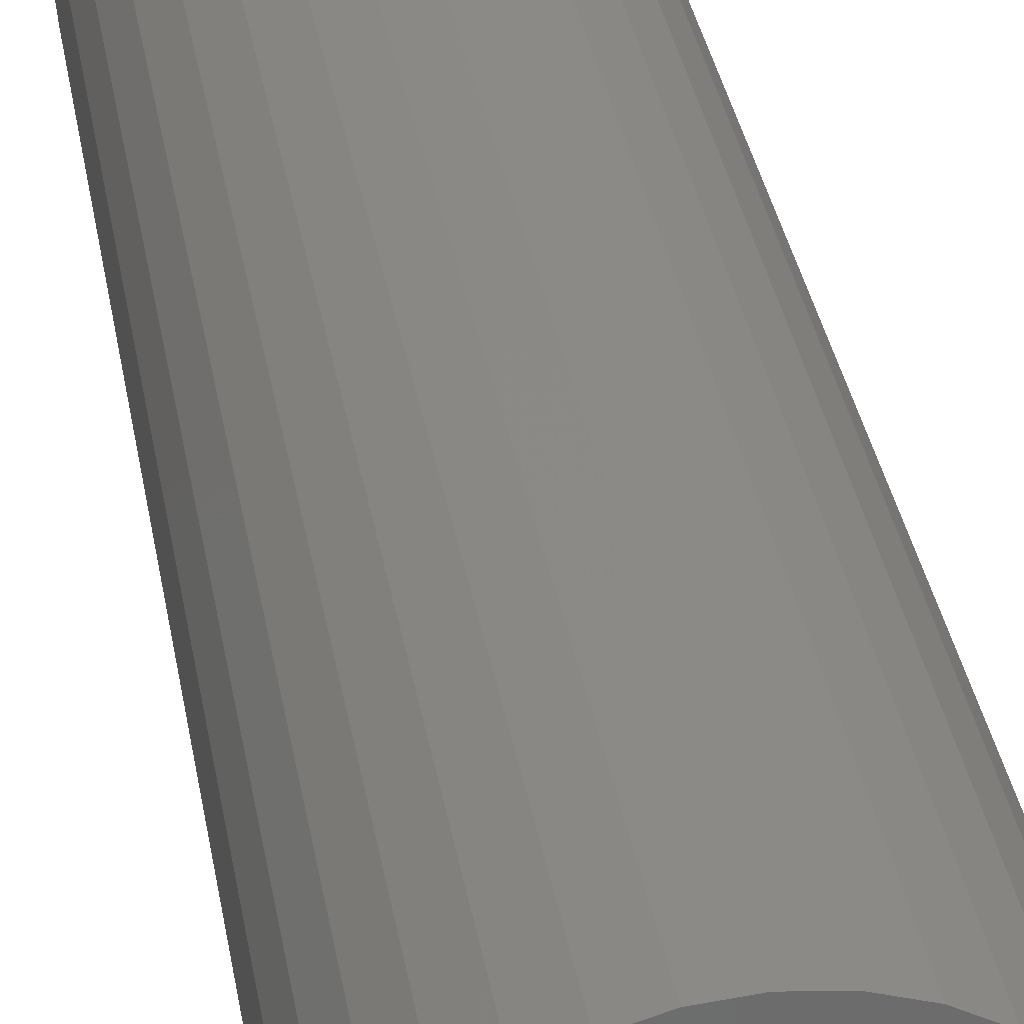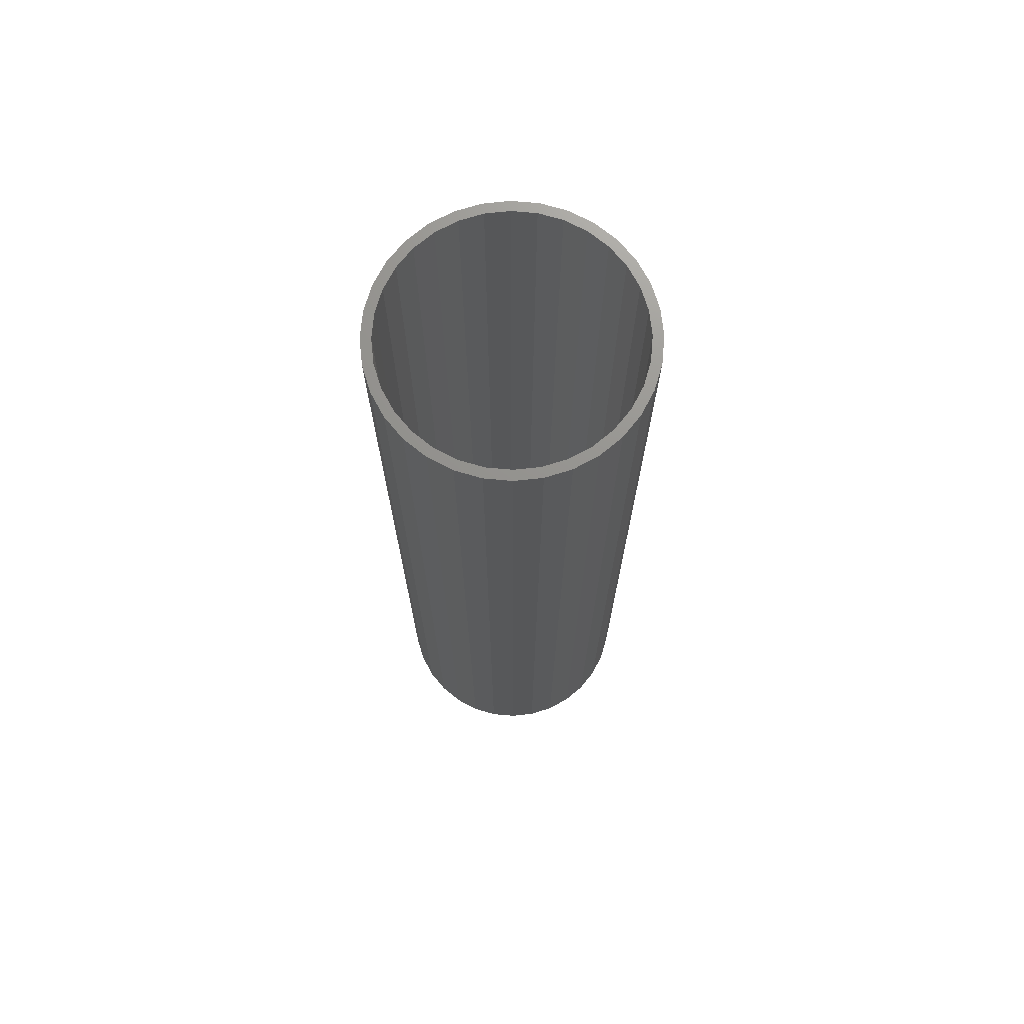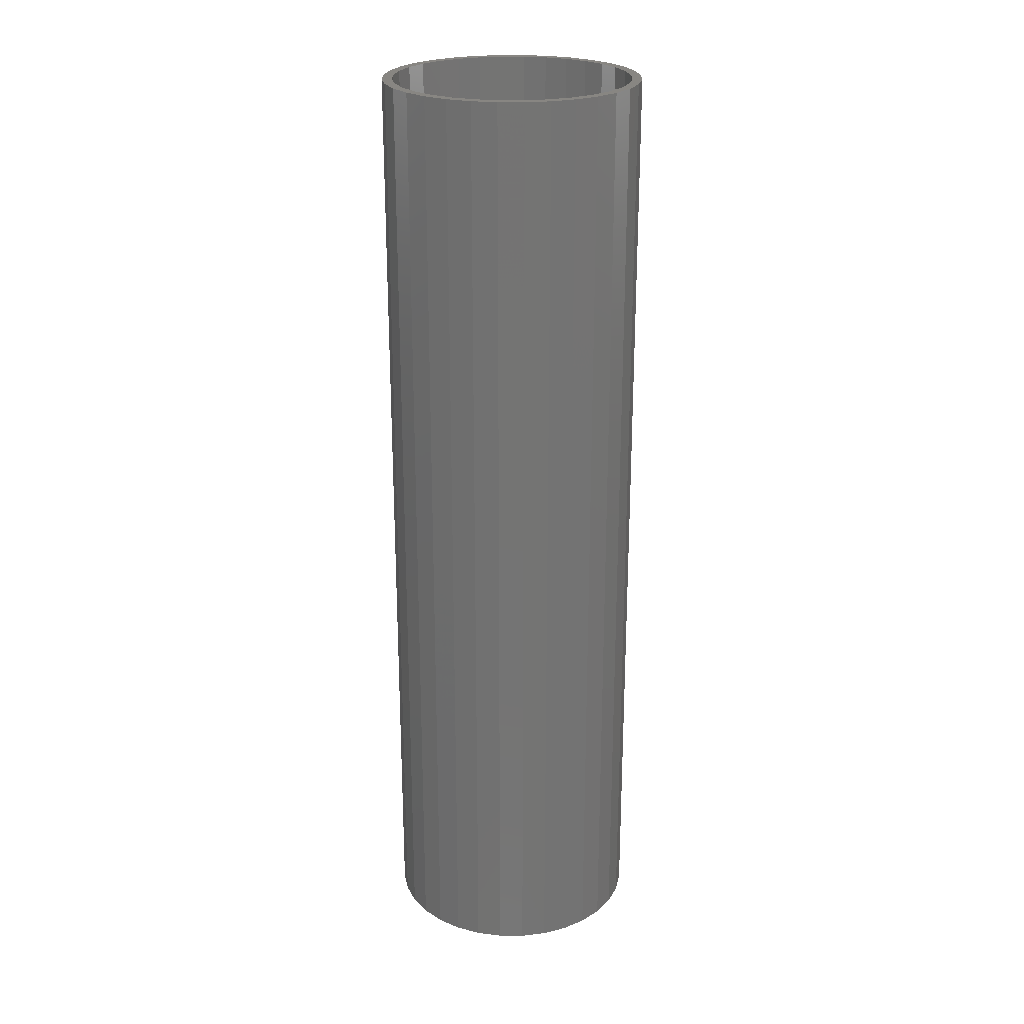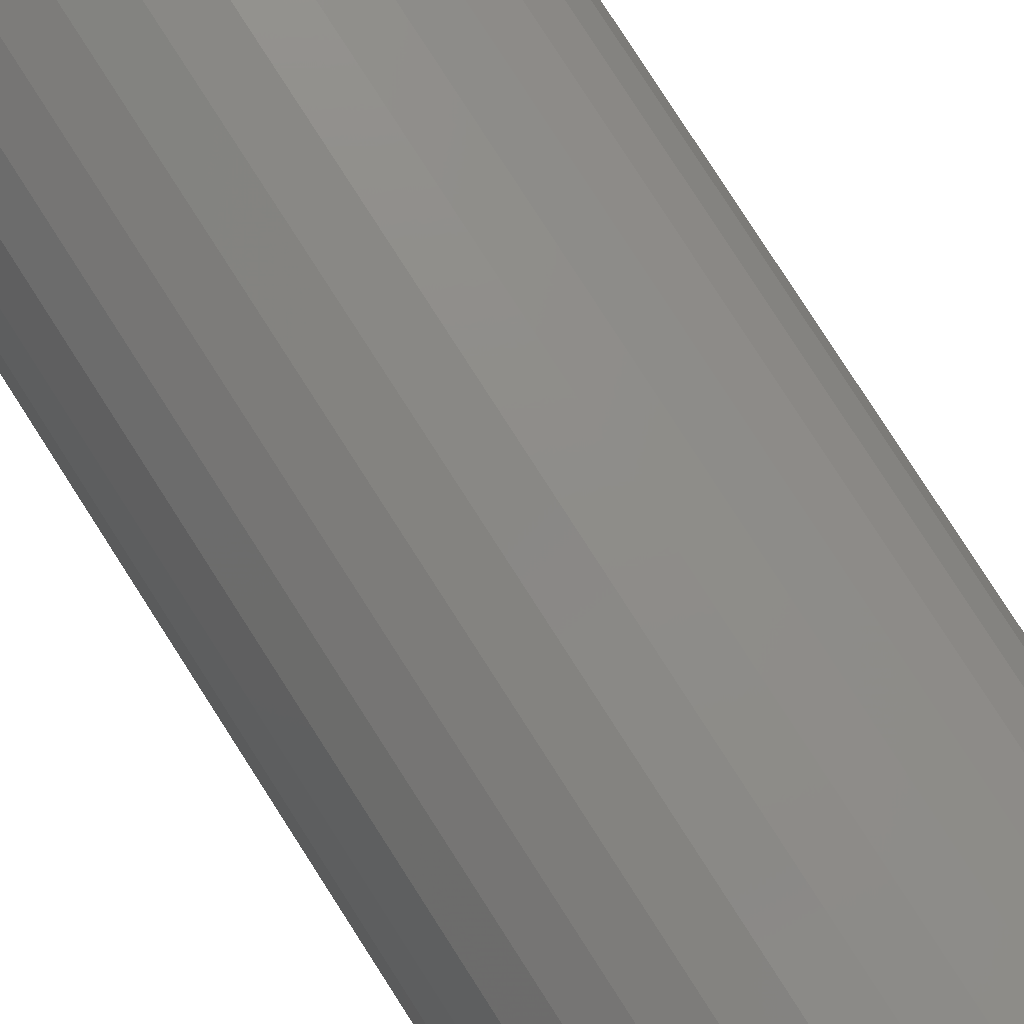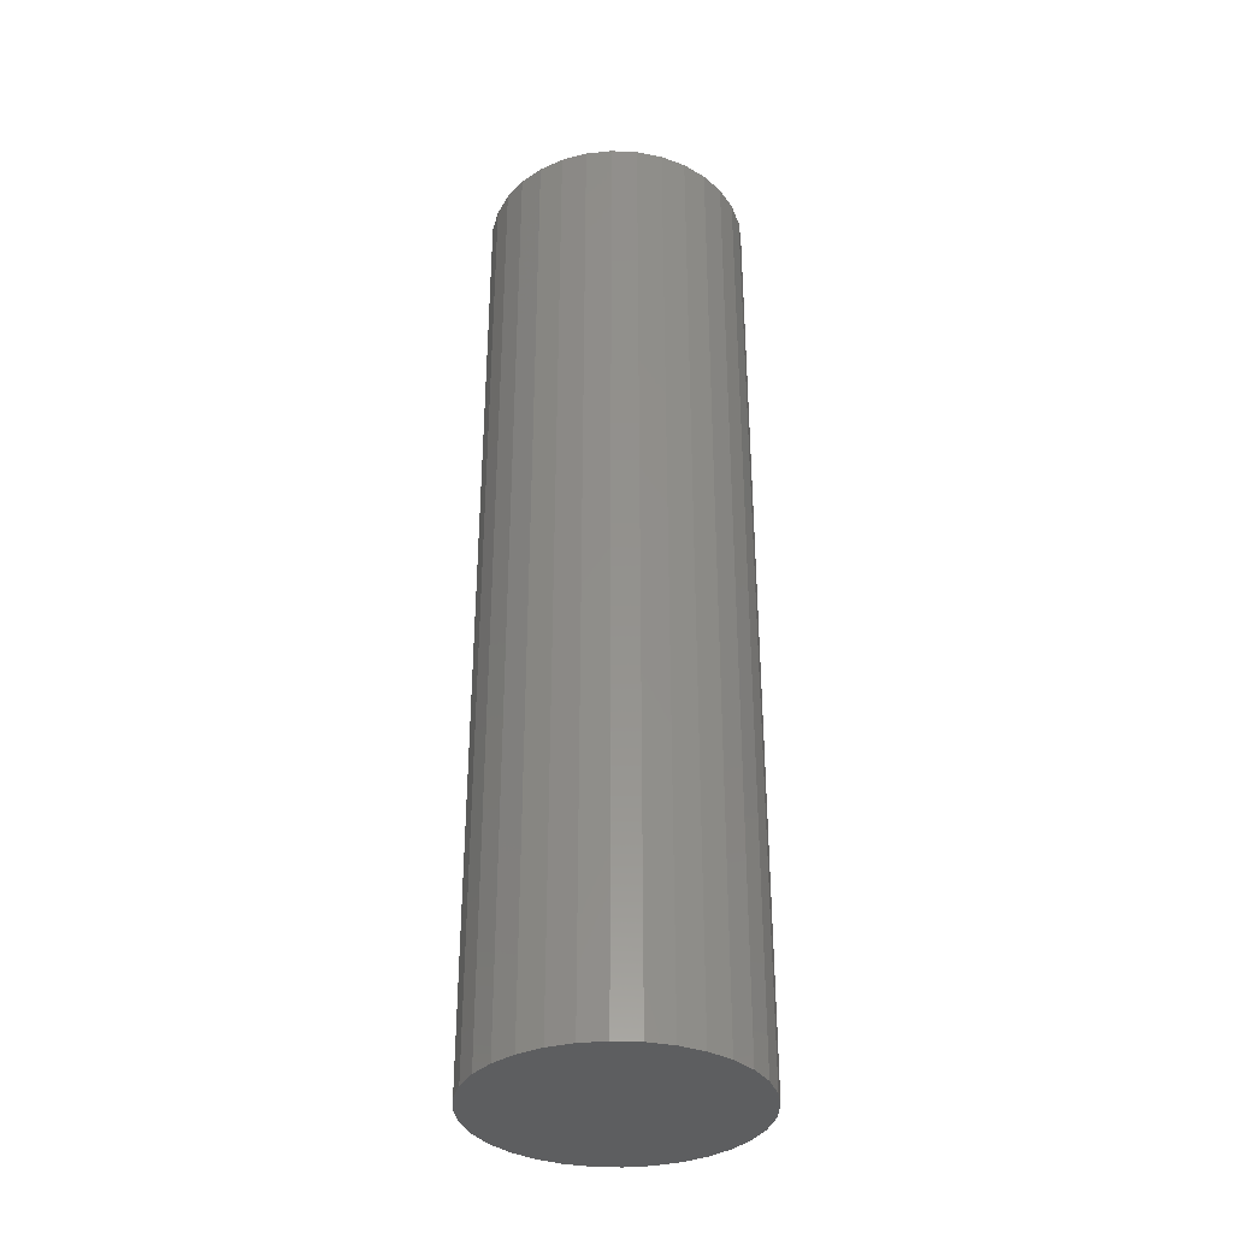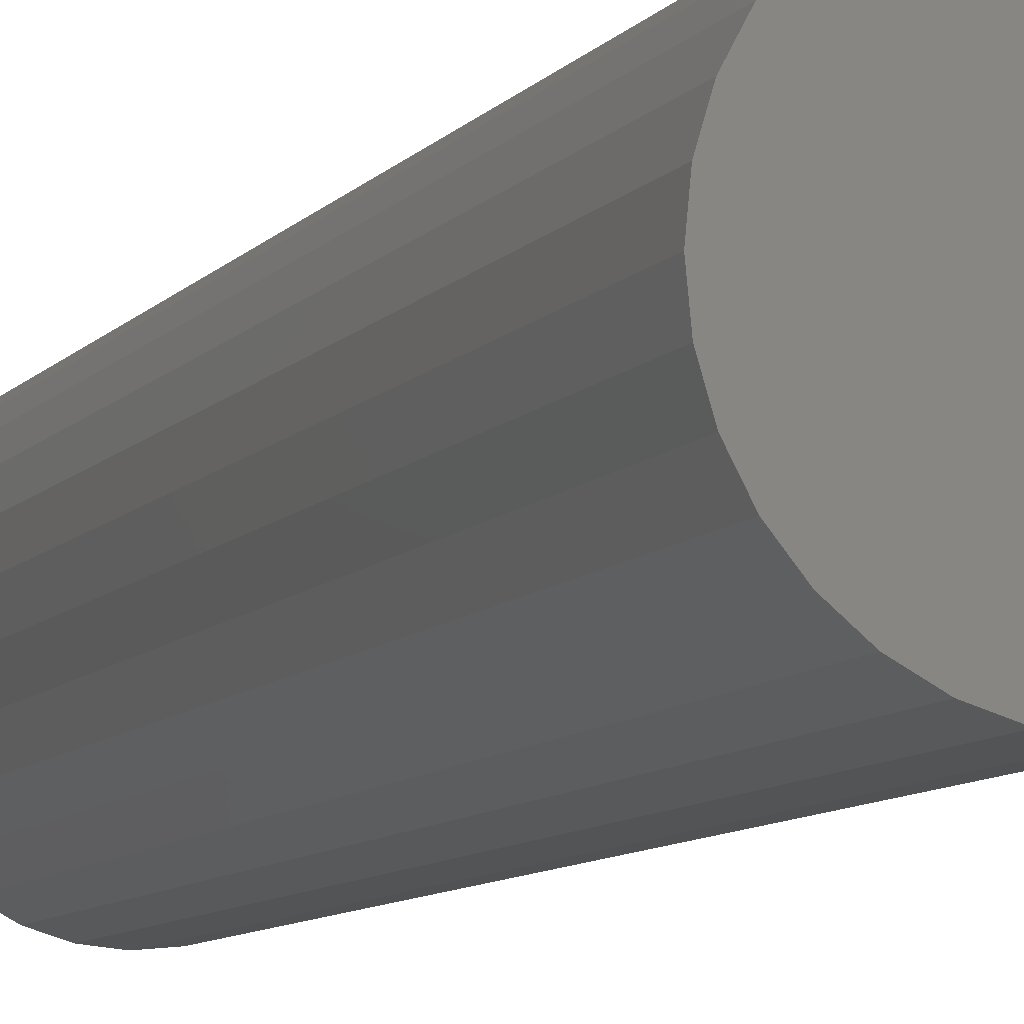
<metadata>
{"format":"stl","ext":"stl","renderer":"f3d","projection":"perspective","resolution":1024,"background":"white","views":[{"elev":31.3,"azim":-8.7,"up":"+Z"},{"elev":71.7,"azim":112.0,"up":"+Y"},{"elev":23.9,"azim":28.5,"up":"+Y"},{"elev":77.7,"azim":-32.5,"up":"+Z"},{"elev":-34.9,"azim":-20.3,"up":"+Y"},{"elev":-8.4,"azim":-20.8,"up":"+Z"}]}
</metadata>
<code>
# stl→obj: 128 verts, 252 faces
v -0.03791 0.75 0.2013
v 0.002138 0.75 0.2053
v 0.002138 0.75 0.1896
v -0.07641 0.75 -0.1896
v -0.07043 0.75 -0.1752
v -0.03486 0.75 -0.186
v 0.002138 0.75 -0.1896
v -0.03791 0.75 -0.2013
v 0.002138 0.75 -0.2053
v 0.04218 0.75 0.2013
v 0.08069 0.75 0.1896
v 0.03913 0.75 0.186
v 0.07471 0.75 0.1752
v 0.07471 0.75 -0.1752
v 0.1162 0.75 -0.1707
v 0.08069 0.75 -0.1896
v 0.03913 0.75 -0.186
v 0.04218 0.75 -0.2013
v -0.07641 0.75 0.1896
v -0.03486 0.75 0.186
v -0.07043 0.75 0.1752
v -0.1119 0.75 0.1707
v -0.1032 0.75 0.1577
v -0.132 0.75 0.1341
v -0.143 0.75 0.1451
v -0.1555 0.75 0.1054
v -0.1685 0.75 0.114
v -0.1731 0.75 0.07257
v -0.1875 0.75 0.07855
v -0.1839 0.75 0.037
v -0.1992 0.75 0.04004
v -0.1875 0.75 2.227e-17
v -0.2031 0.75 2.514e-17
v -0.1839 0.75 -0.037
v -0.1992 0.75 -0.04004
v -0.1731 0.75 -0.07257
v -0.1875 0.75 -0.07855
v -0.1555 0.75 -0.1054
v -0.1685 0.75 -0.114
v -0.132 0.75 -0.1341
v -0.143 0.75 -0.1451
v -0.1032 0.75 -0.1577
v -0.1119 0.75 -0.1707
v 0.1075 0.75 -0.1577
v 0.1362 0.75 -0.1341
v 0.1473 0.75 -0.1451
v 0.1598 0.75 -0.1054
v 0.1728 0.75 -0.114
v 0.1773 0.75 -0.07257
v 0.1918 0.75 -0.07855
v 0.1881 0.75 -0.037
v 0.2035 0.75 -0.04004
v 0.1918 0.75 -2.418e-17
v 0.2074 0.75 -2.514e-17
v 0.1881 0.75 0.037
v 0.2035 0.75 0.04004
v 0.1773 0.75 0.07257
v 0.1918 0.75 0.07855
v 0.1598 0.75 0.1054
v 0.1728 0.75 0.114
v 0.1362 0.75 0.1341
v 0.1473 0.75 0.1451
v 0.1075 0.75 0.1577
v 0.1162 0.75 0.1707
v 0.03913 -0.7344 -0.186
v 0.07471 -0.7344 -0.1752
v 0.1075 -0.7344 -0.1577
v 0.1362 -0.7344 -0.1341
v 0.1598 -0.7344 -0.1054
v 0.1773 -0.7344 -0.07257
v 0.1881 -0.7344 -0.037
v 0.1918 -0.7344 -2.418e-17
v 0.002138 -0.7344 -0.1896
v -0.03486 -0.7344 -0.186
v -0.07043 -0.7344 -0.1752
v -0.1032 -0.7344 -0.1577
v -0.132 -0.7344 -0.1341
v -0.1555 -0.7344 -0.1054
v -0.1731 -0.7344 -0.07257
v -0.1839 -0.7344 -0.037
v -0.1875 -0.7344 2.227e-17
v -0.03486 -0.7344 0.186
v -0.07043 -0.7344 0.1752
v -0.1032 -0.7344 0.1577
v -0.132 -0.7344 0.1341
v -0.1555 -0.7344 0.1054
v -0.1731 -0.7344 0.07257
v -0.1839 -0.7344 0.037
v 0.002138 -0.7344 0.1896
v 0.03913 -0.7344 0.186
v 0.07471 -0.7344 0.1752
v 0.1075 -0.7344 0.1577
v 0.1362 -0.7344 0.1341
v 0.1598 -0.7344 0.1054
v 0.1773 -0.7344 0.07257
v 0.1881 -0.7344 0.037
v -0.03791 -0.75 0.2013
v 0.04218 -0.75 0.2013
v 0.002138 -0.75 0.2053
v -0.07641 -0.75 0.1896
v 0.08069 -0.75 0.1896
v 0.08069 -0.75 -0.1896
v -0.03791 -0.75 -0.2013
v 0.04218 -0.75 -0.2013
v 0.002138 -0.75 -0.2053
v 0.1162 -0.75 0.1707
v -0.1119 -0.75 0.1707
v 0.1473 -0.75 0.1451
v -0.143 -0.75 0.1451
v 0.1728 -0.75 0.114
v -0.1685 -0.75 0.114
v 0.1918 -0.75 0.07855
v -0.1875 -0.75 0.07855
v 0.2035 -0.75 0.04004
v -0.1992 -0.75 0.04004
v 0.2074 -0.75 -2.514e-17
v -0.2031 -0.75 2.514e-17
v 0.2035 -0.75 -0.04004
v -0.1992 -0.75 -0.04004
v 0.1918 -0.75 -0.07855
v -0.1875 -0.75 -0.07855
v 0.1728 -0.75 -0.114
v -0.1685 -0.75 -0.114
v 0.1473 -0.75 -0.1451
v -0.143 -0.75 -0.1451
v 0.1162 -0.75 -0.1707
v -0.1119 -0.75 -0.1707
v -0.07641 -0.75 -0.1896
f 1 2 3
f 4 5 6
f 7 4 6
f 8 4 7
f 9 8 7
f 3 2 10
f 11 3 10
f 12 3 11
f 13 12 11
f 14 15 16
f 17 14 16
f 7 17 16
f 7 16 18
f 18 9 7
f 19 1 3
f 19 3 20
f 19 20 21
f 19 21 22
f 21 23 22
f 22 23 24
f 22 24 25
f 25 24 26
f 25 26 27
f 27 26 28
f 27 28 29
f 29 28 30
f 29 30 31
f 31 30 32
f 31 32 33
f 33 32 34
f 33 34 35
f 35 34 36
f 35 36 37
f 37 36 38
f 37 38 39
f 39 38 40
f 39 40 41
f 41 40 42
f 41 42 43
f 43 42 5
f 43 5 4
f 14 44 15
f 15 44 45
f 15 45 46
f 46 45 47
f 46 47 48
f 48 47 49
f 48 49 50
f 50 49 51
f 50 51 52
f 52 51 53
f 52 53 54
f 54 53 55
f 54 55 56
f 56 55 57
f 56 57 58
f 58 57 59
f 58 59 60
f 60 59 61
f 60 61 62
f 62 61 63
f 62 63 64
f 64 63 13
f 64 13 11
f 7 65 17
f 17 65 66
f 17 66 14
f 14 66 67
f 14 67 44
f 44 67 68
f 44 68 45
f 45 68 69
f 45 69 47
f 47 69 70
f 47 70 49
f 49 70 71
f 49 71 51
f 51 71 72
f 51 72 53
f 65 7 73
f 73 7 6
f 73 6 74
f 74 6 5
f 74 5 75
f 75 5 42
f 75 42 76
f 76 42 40
f 76 40 77
f 77 40 38
f 77 38 78
f 78 38 36
f 78 36 79
f 79 36 34
f 79 34 80
f 80 34 32
f 80 32 81
f 3 82 20
f 20 82 83
f 20 83 21
f 21 83 84
f 21 84 23
f 23 84 85
f 23 85 24
f 24 85 86
f 24 86 26
f 26 86 87
f 26 87 28
f 28 87 88
f 28 88 30
f 30 88 81
f 30 81 32
f 82 3 89
f 89 3 12
f 89 12 90
f 90 12 13
f 90 13 91
f 91 13 63
f 91 63 92
f 92 63 61
f 92 61 93
f 93 61 59
f 93 59 94
f 94 59 57
f 94 57 95
f 95 57 55
f 95 55 96
f 96 55 53
f 96 53 72
f 89 90 82
f 83 82 90
f 91 83 90
f 65 74 66
f 73 74 65
f 74 75 66
f 66 75 76
f 66 76 67
f 67 76 77
f 67 77 68
f 68 77 78
f 68 78 69
f 69 78 79
f 69 79 70
f 70 79 80
f 70 80 71
f 71 80 81
f 71 81 72
f 72 81 88
f 72 88 96
f 96 88 87
f 96 87 95
f 95 87 86
f 95 86 94
f 94 86 85
f 94 85 93
f 93 85 84
f 93 84 92
f 92 84 83
f 92 83 91
f 97 98 99
f 98 97 100
f 98 100 101
f 102 103 104
f 104 103 105
f 101 100 106
f 106 100 107
f 106 107 108
f 108 107 109
f 108 109 110
f 110 109 111
f 110 111 112
f 112 111 113
f 112 113 114
f 114 113 115
f 114 115 116
f 116 115 117
f 116 117 118
f 118 117 119
f 118 119 120
f 120 119 121
f 120 121 122
f 122 121 123
f 122 123 124
f 124 123 125
f 124 125 126
f 126 125 127
f 126 127 102
f 102 127 128
f 102 128 103
f 54 116 52
f 52 116 118
f 52 118 50
f 50 118 120
f 50 120 48
f 48 120 122
f 48 122 46
f 46 122 124
f 46 124 15
f 15 124 126
f 15 126 16
f 16 126 102
f 16 102 18
f 18 102 104
f 18 104 9
f 9 104 105
f 9 105 8
f 8 105 103
f 8 103 4
f 4 103 128
f 4 128 43
f 43 128 127
f 43 127 41
f 41 127 125
f 41 125 39
f 39 125 123
f 39 123 37
f 37 123 121
f 37 121 35
f 35 121 119
f 35 119 33
f 33 119 117
f 33 117 31
f 31 117 115
f 31 115 29
f 29 115 113
f 29 113 27
f 27 113 111
f 27 111 25
f 25 111 109
f 25 109 22
f 22 109 107
f 22 107 19
f 19 107 100
f 19 100 1
f 1 100 97
f 1 97 2
f 2 97 99
f 2 99 10
f 10 99 98
f 10 98 11
f 11 98 101
f 11 101 64
f 64 101 106
f 64 106 62
f 62 106 108
f 62 108 60
f 60 108 110
f 60 110 58
f 58 110 112
f 58 112 56
f 56 112 114
f 56 114 54
f 54 114 116

</code>
